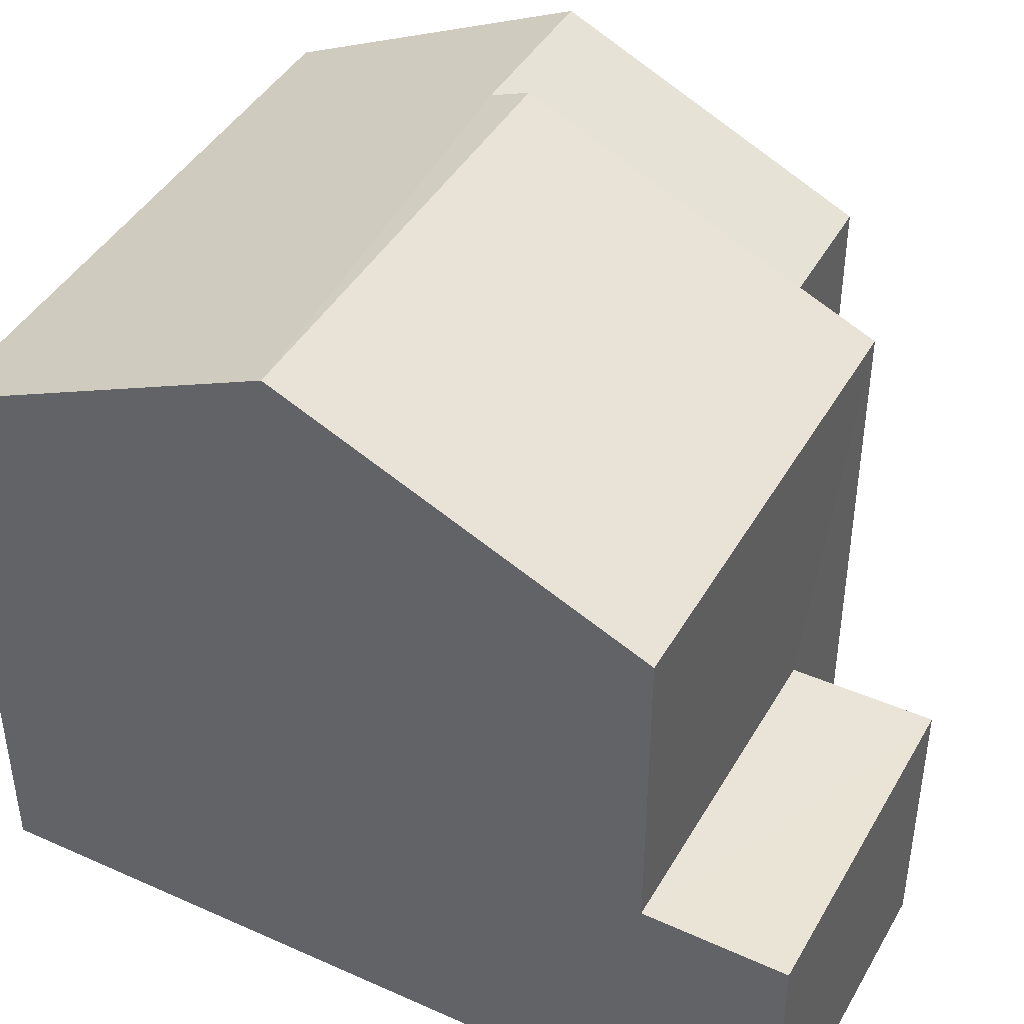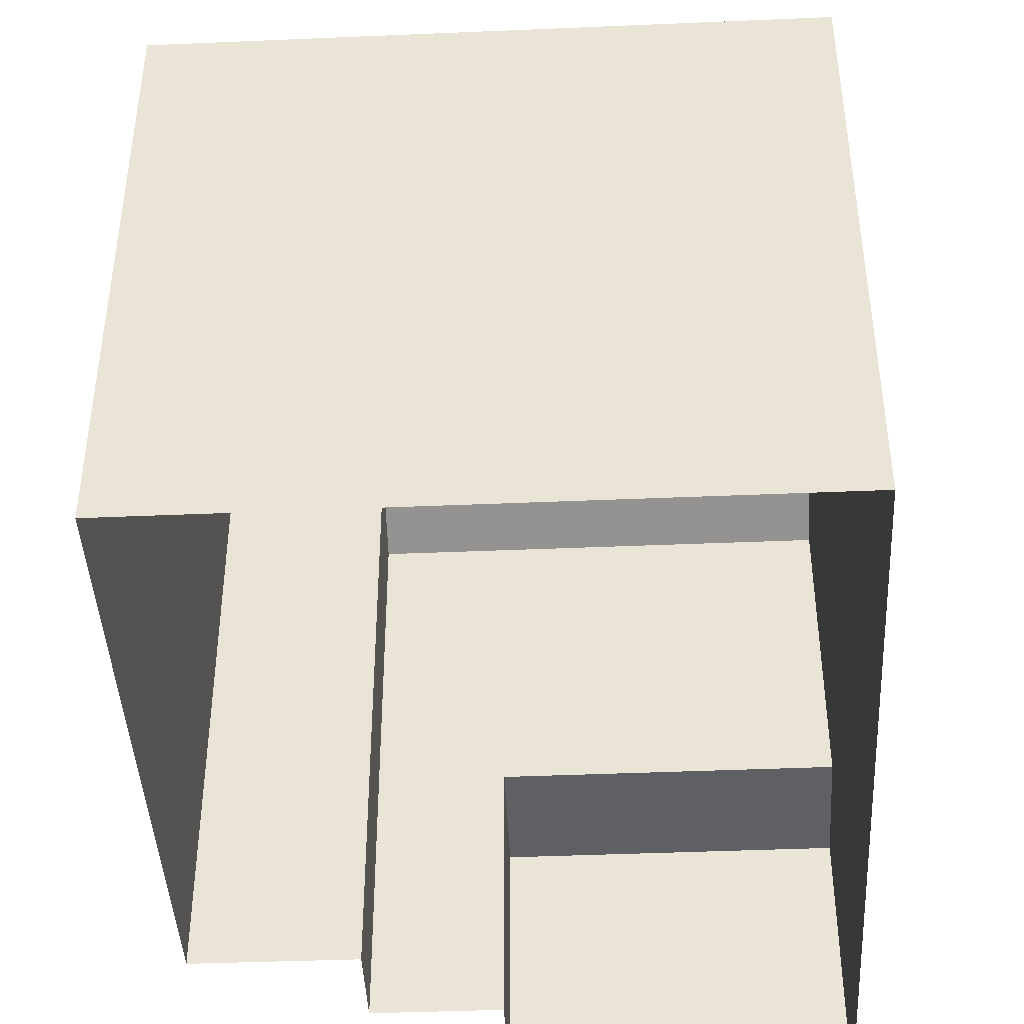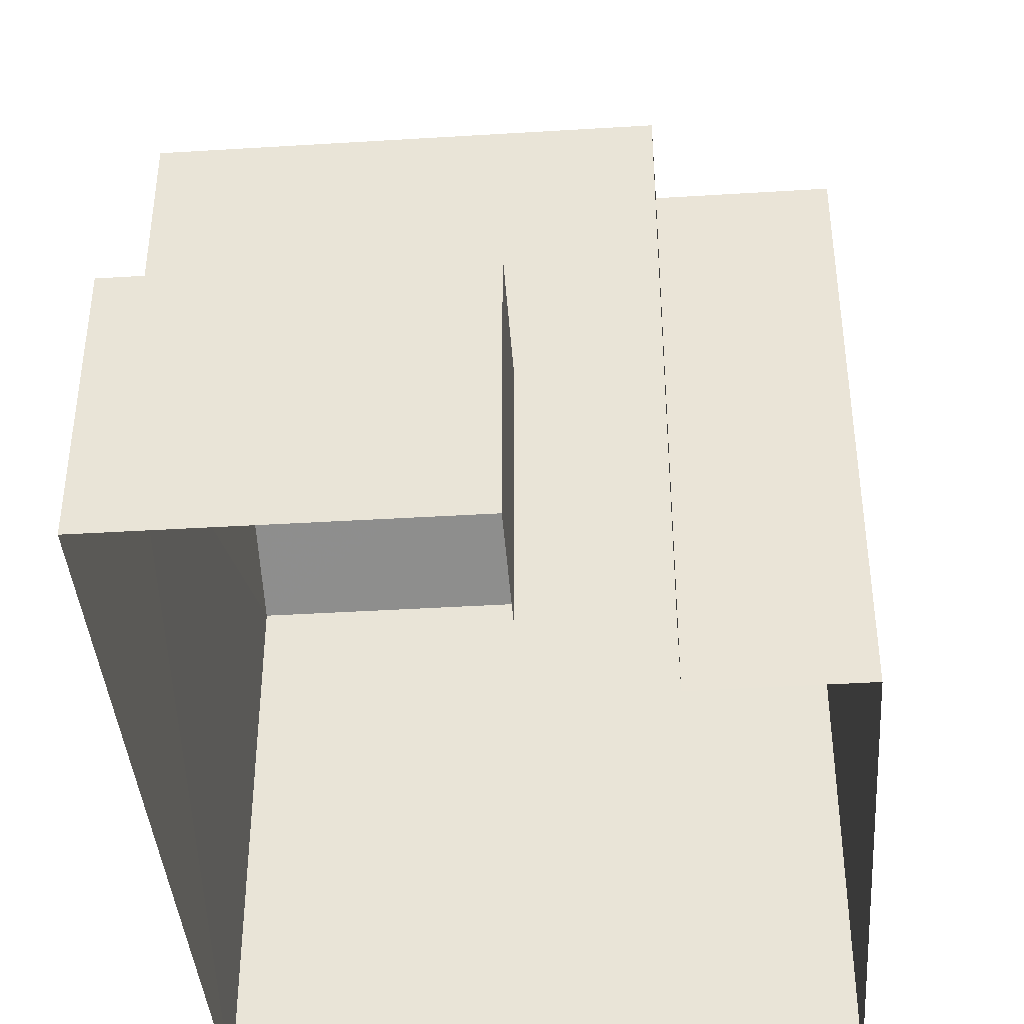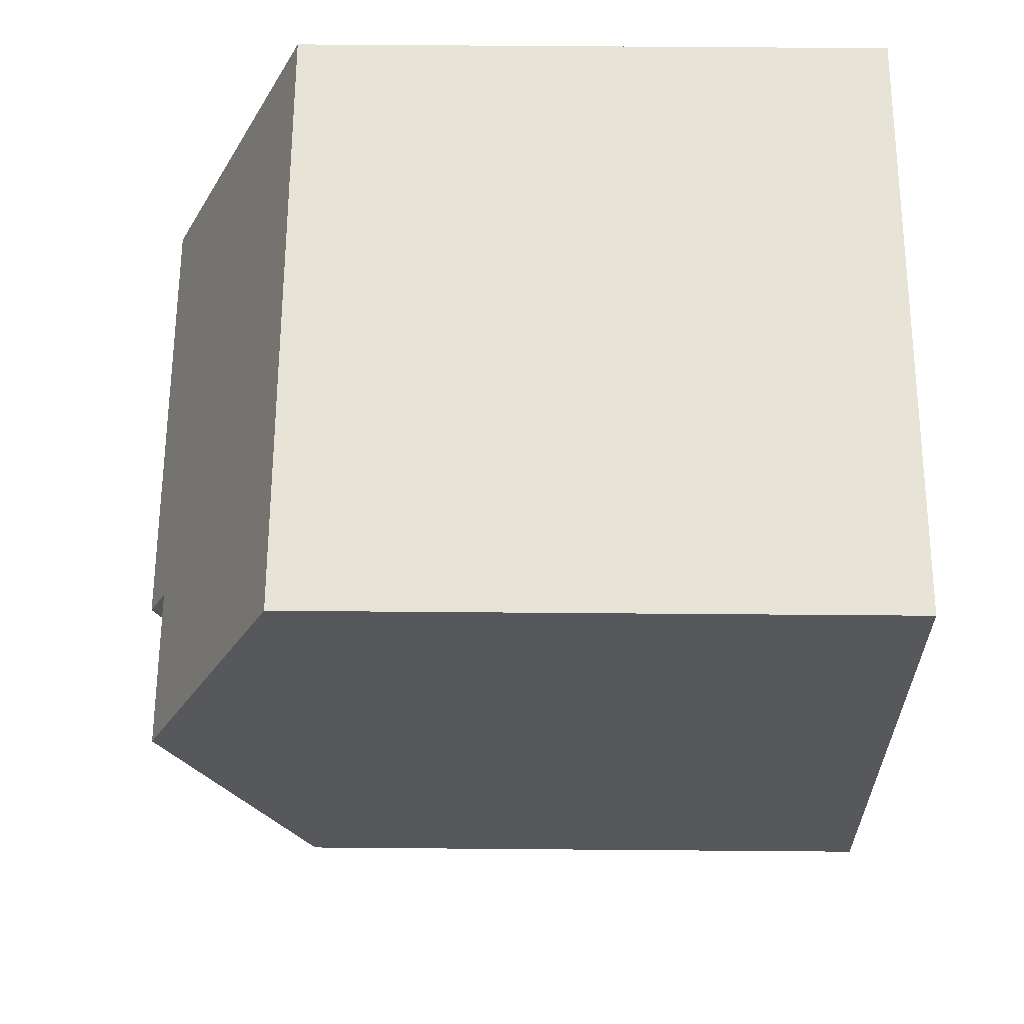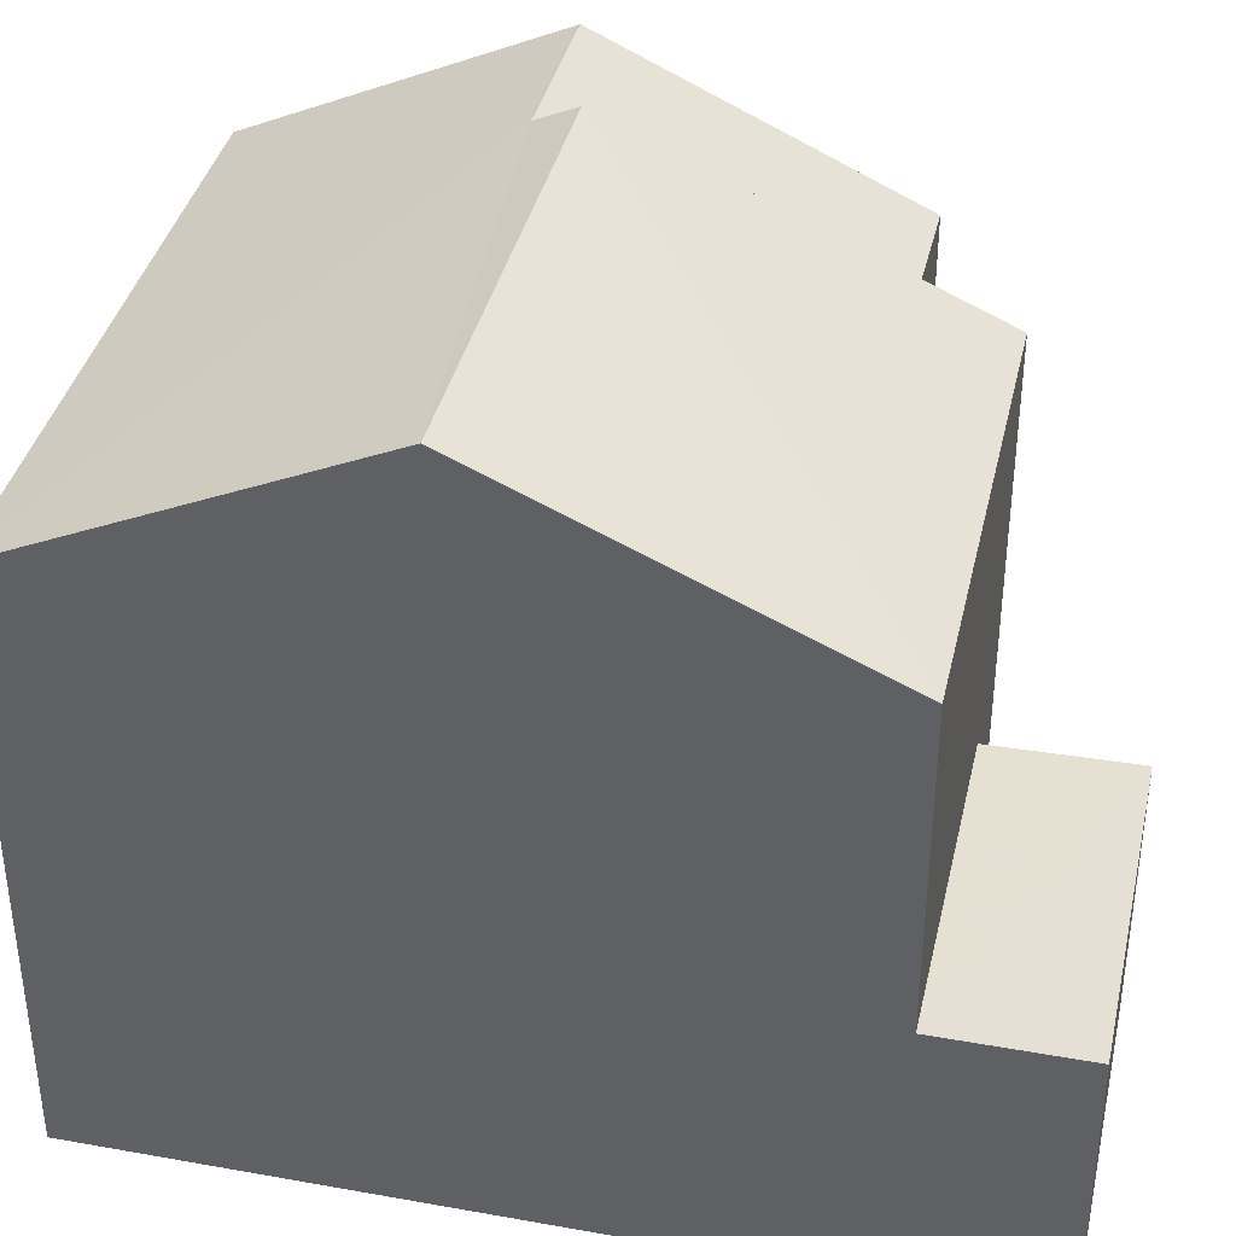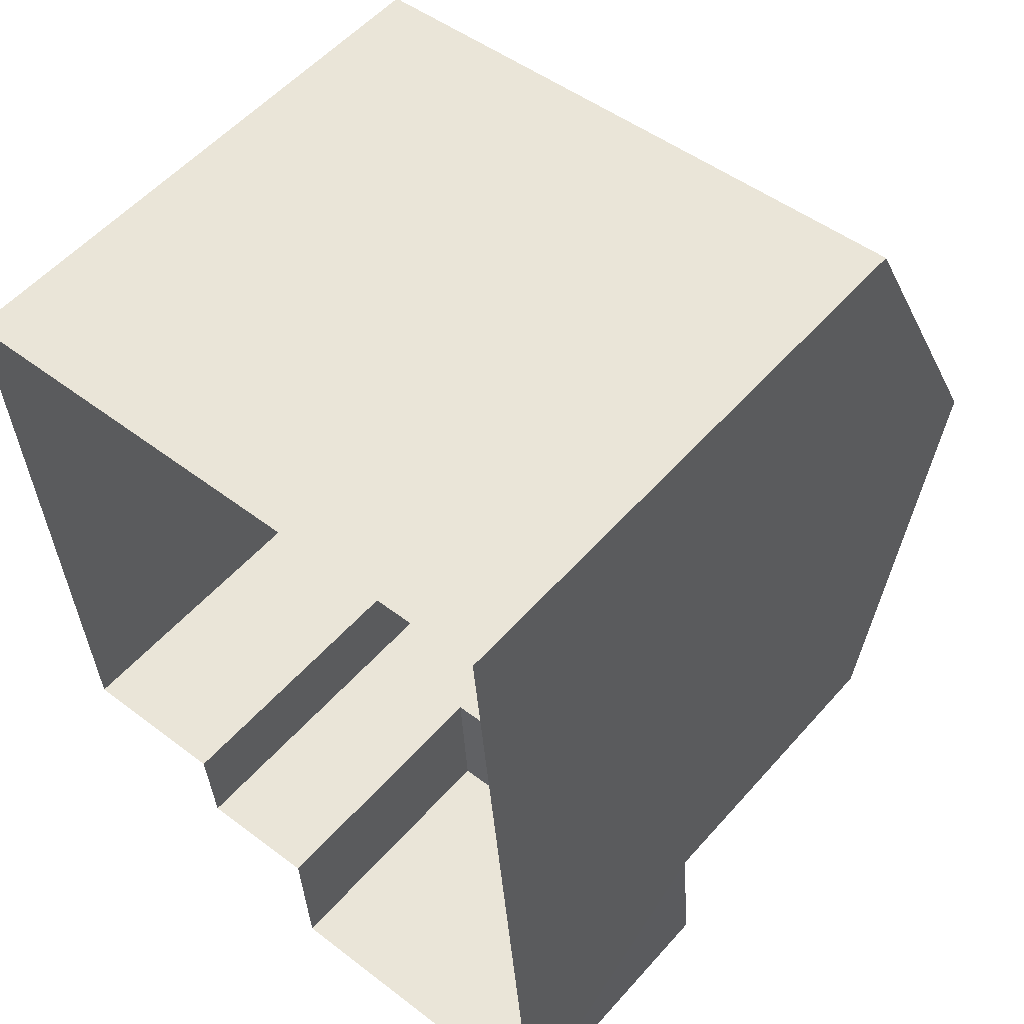
<metadata>
{"format":"obj","ext":"obj","renderer":"f3d","projection":"perspective","resolution":1024,"background":"white","views":[{"elev":43.1,"azim":-66.8,"up":"+Z"},{"elev":-43.0,"azim":178.2,"up":"+Z"},{"elev":-40.7,"azim":-0.4,"up":"+Z"},{"elev":57.4,"azim":90.3,"up":"+Y"},{"elev":38.1,"azim":-81.9,"up":"+Z"},{"elev":54.8,"azim":-139.4,"up":"+Y"}]}
</metadata>
<code>
v -3.732e+05 -1.042e+05 26.93
v -3.732e+05 -1.042e+05 26.93
v -3.732e+05 -1.042e+05 26.93
v -3.732e+05 -1.042e+05 26.93
v -3.732e+05 -1.042e+05 26.93
v -3.732e+05 -1.042e+05 26.93
v -3.732e+05 -1.042e+05 26.93
v -3.732e+05 -1.042e+05 26.93
v -3.732e+05 -1.042e+05 34.28
v -3.732e+05 -1.042e+05 34.28
v -3.732e+05 -1.042e+05 36.02
v -3.732e+05 -1.042e+05 36.02
v -3.732e+05 -1.042e+05 36.25
v -3.732e+05 -1.042e+05 34.28
v -3.732e+05 -1.042e+05 34.28
v -3.732e+05 -1.042e+05 36.25
v -3.732e+05 -1.042e+05 30.39
v -3.732e+05 -1.042e+05 30.39
v -3.732e+05 -1.042e+05 30.39
v -3.732e+05 -1.042e+05 30.39
v -3.732e+05 -1.042e+05 34.28
v -3.732e+05 -1.042e+05 34.28
f 1 2 3
f 4 5 6
f 2 7 3
f 5 8 3
f 7 6 5
f 3 7 5
f 9 10 11
f 12 9 11
f 13 14 15
f 13 16 14
f 17 18 19
f 20 17 19
f 16 12 21
f 21 12 22
f 16 13 12
f 22 12 11
f 10 4 22
f 10 22 11
f 4 6 22
f 16 21 17
f 14 16 17
f 21 7 17
f 17 7 2
f 17 2 18
f 18 2 1
f 19 18 1
f 8 9 15
f 15 9 13
f 8 5 9
f 13 9 12
f 5 4 10
f 9 5 10
f 20 19 1
f 3 20 1
f 22 6 7
f 21 22 7
f 3 8 20
f 8 15 20
f 20 14 17
f 20 15 14

</code>
